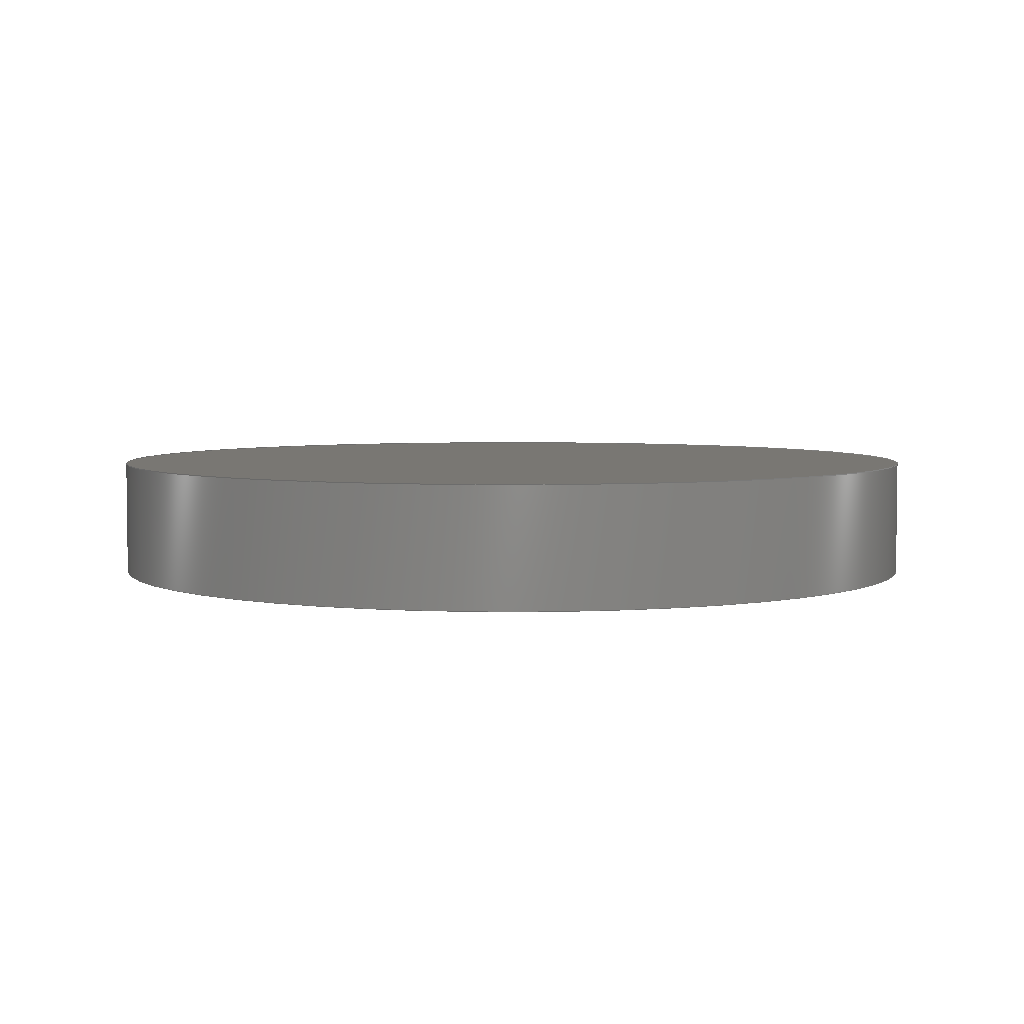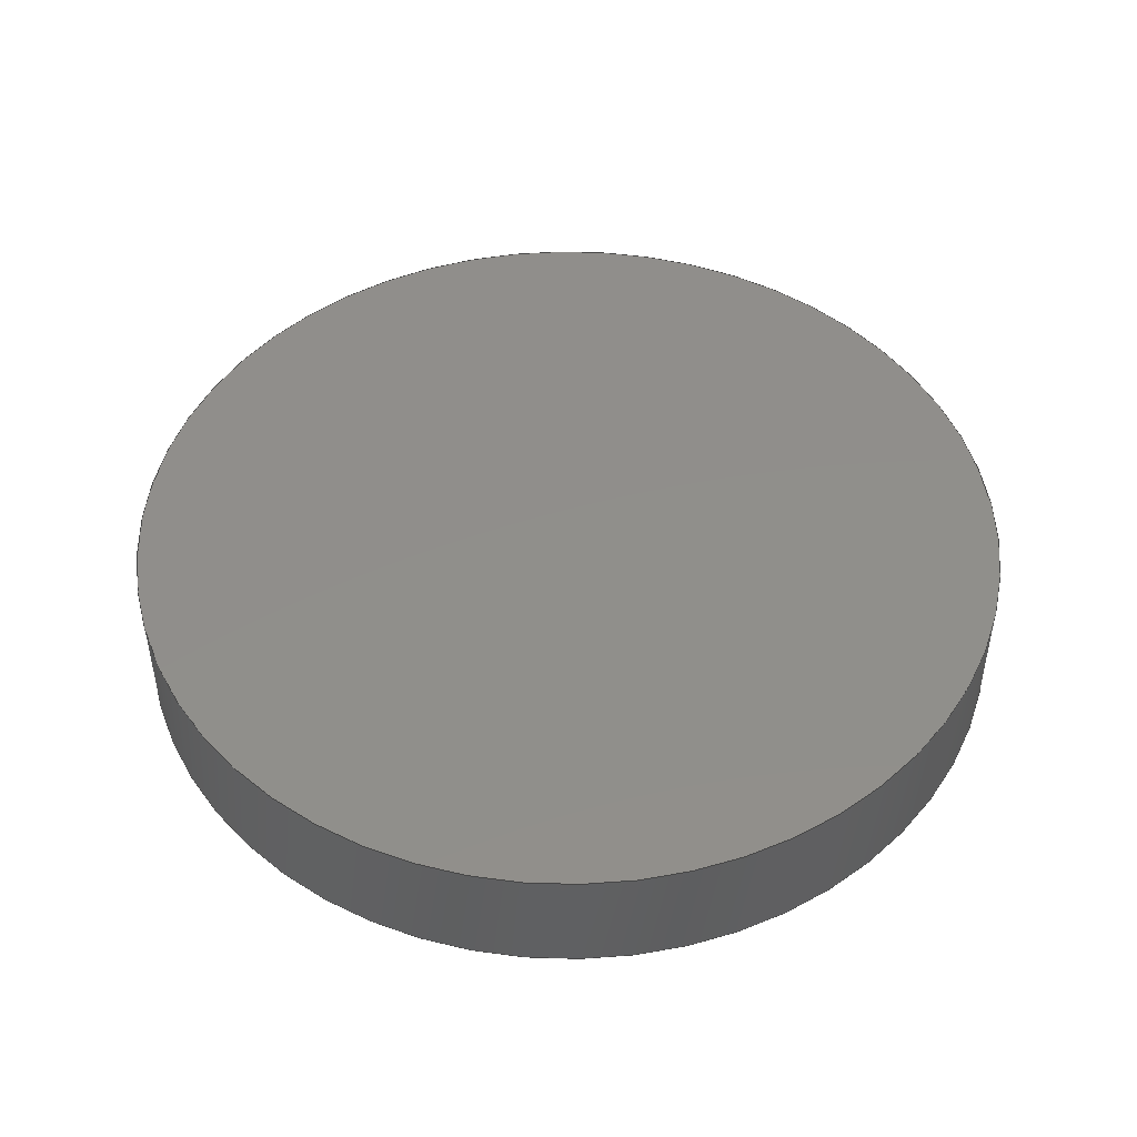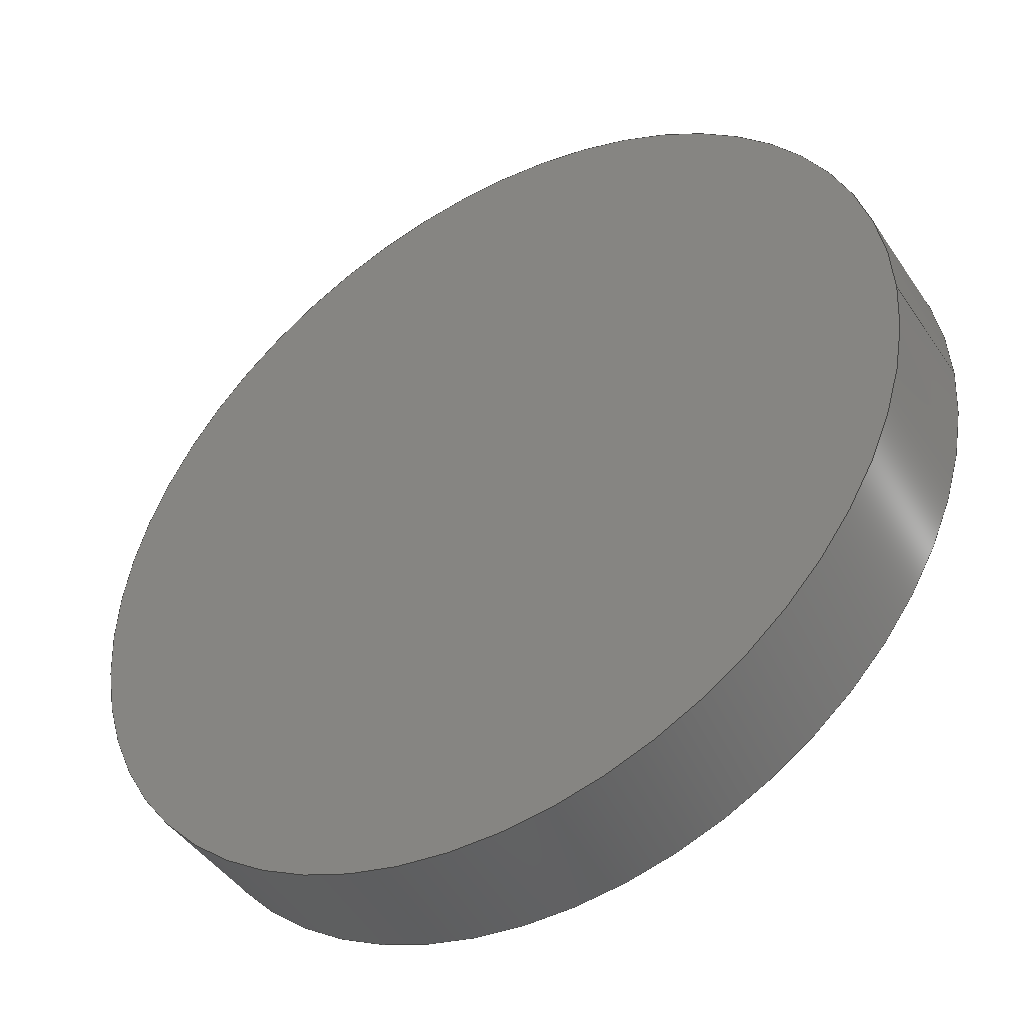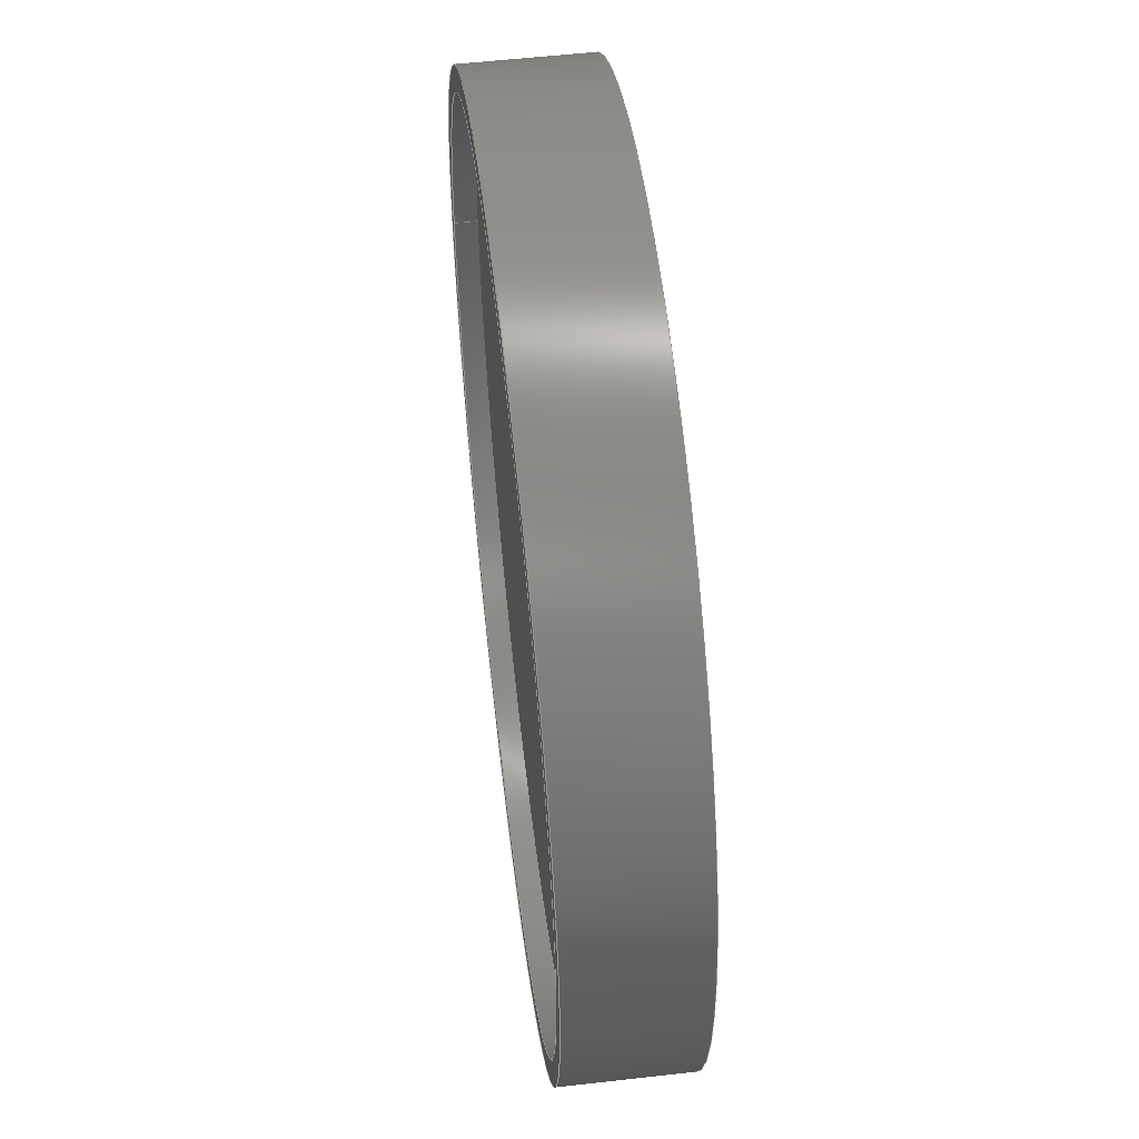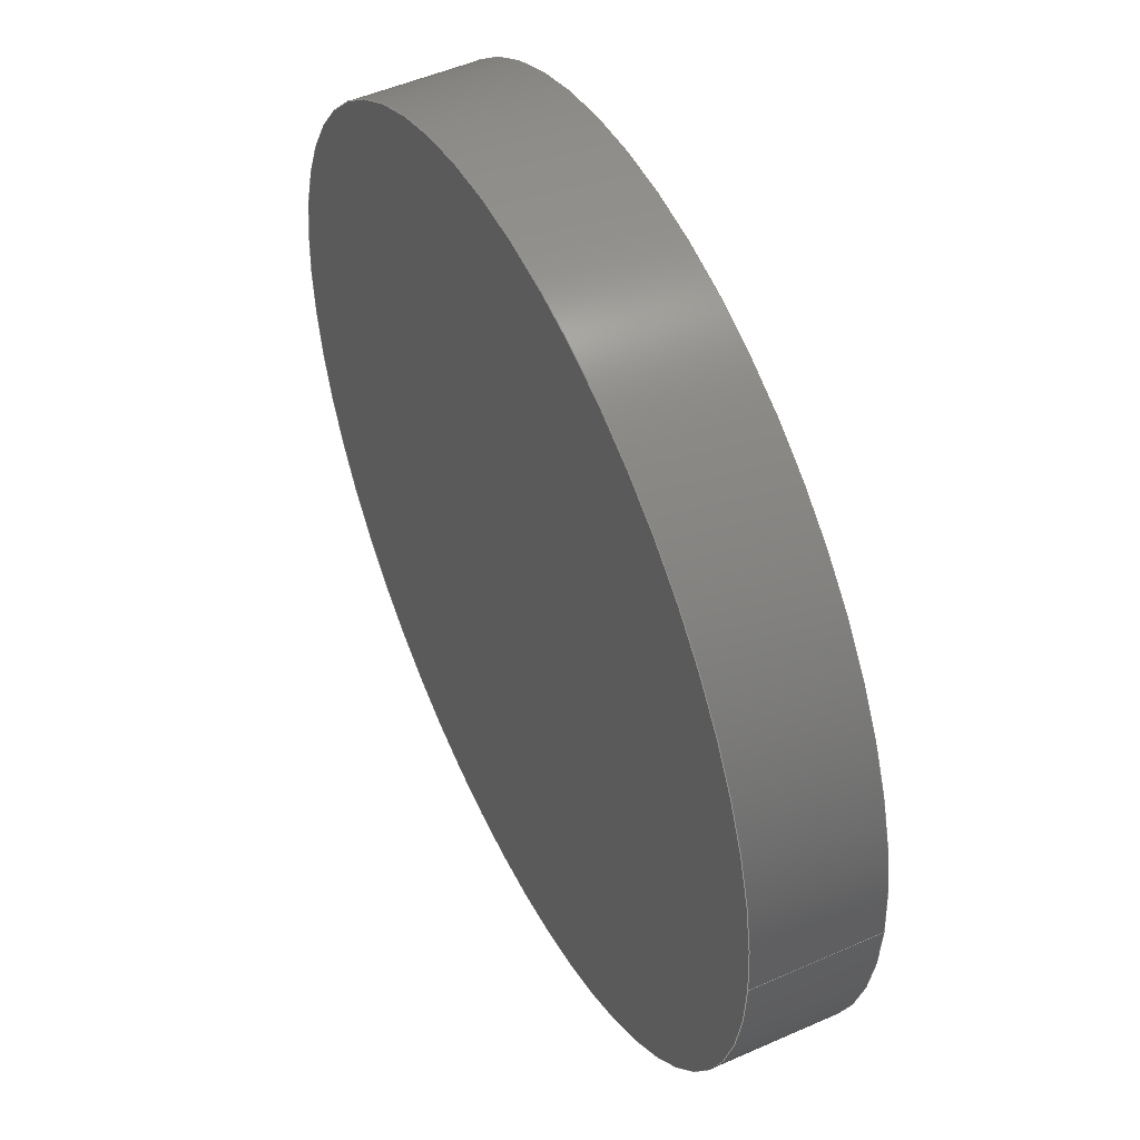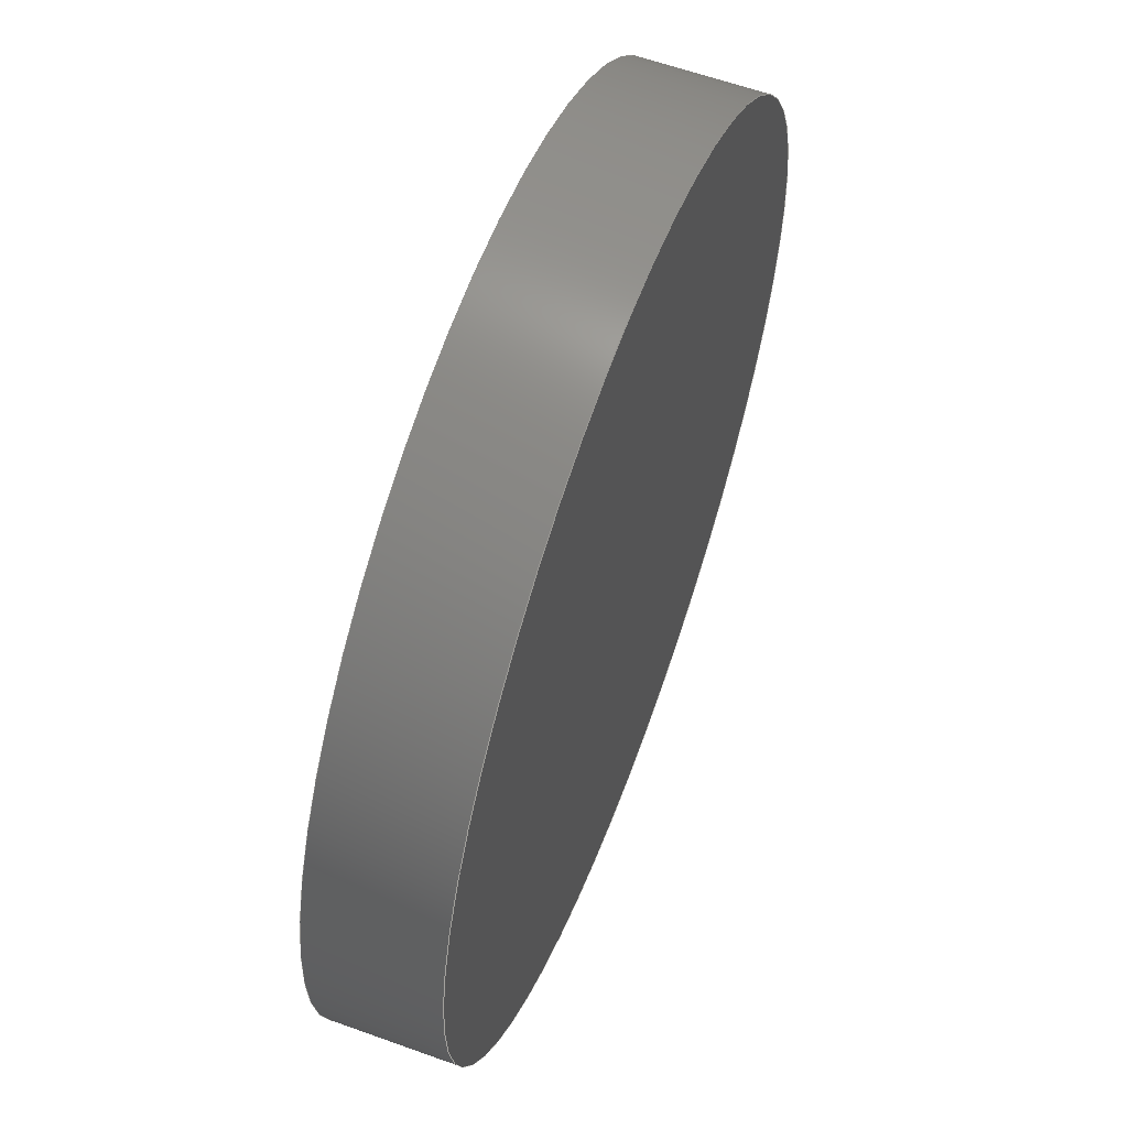
<metadata>
{"format":"step","ext":"step","renderer":"f3d","projection":"perspective","resolution":1024,"background":"white","views":[{"elev":4.5,"azim":62.0,"up":"+Y"},{"elev":47.6,"azim":122.0,"up":"+Y"},{"elev":-44.9,"azim":-148.2,"up":"+Z"},{"elev":54.6,"azim":83.1,"up":"+Z"},{"elev":50.4,"azim":-115.9,"up":"+Z"},{"elev":60.0,"azim":110.3,"up":"+Z"}]}
</metadata>
<code>
ISO-10303-21;
DATA;
#1=MECHANICAL_DESIGN_GEOMETRIC_PRESENTATION_REPRESENTATION('',(#52,#53,
#54,#55,#56),#126);
#2=SHAPE_REPRESENTATION_RELATIONSHIP('SRR','None',#133,#3);
#3=ADVANCED_BREP_SHAPE_REPRESENTATION('',(#4),#125);
#4=MANIFOLD_SOLID_BREP('Body1',#62);
#5=FACE_BOUND('',#17,.T.);
#6=PLANE('',#79);
#7=PLANE('',#80);
#8=PLANE('',#84);
#9=FACE_OUTER_BOUND('',#14,.T.);
#10=FACE_OUTER_BOUND('',#15,.T.);
#11=FACE_OUTER_BOUND('',#16,.T.);
#12=FACE_OUTER_BOUND('',#18,.T.);
#13=FACE_OUTER_BOUND('',#19,.T.);
#14=EDGE_LOOP('',(#38,#39,#40,#41));
#15=EDGE_LOOP('',(#42));
#16=EDGE_LOOP('',(#43));
#17=EDGE_LOOP('',(#44));
#18=EDGE_LOOP('',(#45,#46,#47,#48));
#19=EDGE_LOOP('',(#49));
#20=LINE('',#112,#22);
#21=LINE('',#121,#23);
#22=VECTOR('',#91,2.75);
#23=VECTOR('',#104,2.9);
#24=CIRCLE('',#77,2.75);
#25=CIRCLE('',#78,2.75);
#26=CIRCLE('',#81,2.9);
#27=CIRCLE('',#83,2.9);
#28=VERTEX_POINT('',#109);
#29=VERTEX_POINT('',#111);
#30=VERTEX_POINT('',#116);
#31=VERTEX_POINT('',#119);
#32=EDGE_CURVE('',#28,#28,#24,.T.);
#33=EDGE_CURVE('',#28,#29,#20,.T.);
#34=EDGE_CURVE('',#29,#29,#25,.T.);
#35=EDGE_CURVE('',#30,#30,#26,.T.);
#36=EDGE_CURVE('',#31,#31,#27,.T.);
#37=EDGE_CURVE('',#31,#30,#21,.T.);
#38=ORIENTED_EDGE('',*,*,#32,.F.);
#39=ORIENTED_EDGE('',*,*,#33,.T.);
#40=ORIENTED_EDGE('',*,*,#34,.T.);
#41=ORIENTED_EDGE('',*,*,#33,.F.);
#42=ORIENTED_EDGE('',*,*,#34,.F.);
#43=ORIENTED_EDGE('',*,*,#35,.T.);
#44=ORIENTED_EDGE('',*,*,#32,.T.);
#45=ORIENTED_EDGE('',*,*,#36,.F.);
#46=ORIENTED_EDGE('',*,*,#37,.T.);
#47=ORIENTED_EDGE('',*,*,#35,.F.);
#48=ORIENTED_EDGE('',*,*,#37,.F.);
#49=ORIENTED_EDGE('',*,*,#36,.T.);
#50=CYLINDRICAL_SURFACE('',#76,2.75);
#51=CYLINDRICAL_SURFACE('',#82,2.9);
#52=STYLED_ITEM('',(#142),#57);
#53=STYLED_ITEM('',(#142),#58);
#54=STYLED_ITEM('',(#142),#59);
#55=STYLED_ITEM('',(#142),#61);
#56=STYLED_ITEM('',(#143),#4);
#57=ADVANCED_FACE('',(#9),#50,.F.);
#58=ADVANCED_FACE('',(#10),#6,.T.);
#59=ADVANCED_FACE('',(#11,#5),#7,.F.);
#60=ADVANCED_FACE('',(#12),#51,.T.);
#61=ADVANCED_FACE('',(#13),#8,.T.);
#62=CLOSED_SHELL('',(#57,#58,#59,#60,#61));
#63=DERIVED_UNIT_ELEMENT(#65,1);
#64=DERIVED_UNIT_ELEMENT(#128,3);
#65=(
MASS_UNIT()
NAMED_UNIT(*)
SI_UNIT(.KILO.,.GRAM.)
);
#66=DERIVED_UNIT((#63,#64));
#67=MEASURE_REPRESENTATION_ITEM('density measure',
POSITIVE_RATIO_MEASURE(7850),#66);
#68=PROPERTY_DEFINITION_REPRESENTATION(#73,#70);
#69=PROPERTY_DEFINITION_REPRESENTATION(#74,#71);
#70=REPRESENTATION('material name',(#72),#125);
#71=REPRESENTATION('density',(#67),#125);
#72=DESCRIPTIVE_REPRESENTATION_ITEM('Steel','Steel');
#73=PROPERTY_DEFINITION('material property','material name',#135);
#74=PROPERTY_DEFINITION('material property','density of part',#135);
#75=AXIS2_PLACEMENT_3D('placement',#107,#85,#86);
#76=AXIS2_PLACEMENT_3D('',#108,#87,#88);
#77=AXIS2_PLACEMENT_3D('',#110,#89,#90);
#78=AXIS2_PLACEMENT_3D('',#113,#92,#93);
#79=AXIS2_PLACEMENT_3D('',#114,#94,#95);
#80=AXIS2_PLACEMENT_3D('',#115,#96,#97);
#81=AXIS2_PLACEMENT_3D('',#117,#98,#99);
#82=AXIS2_PLACEMENT_3D('',#118,#100,#101);
#83=AXIS2_PLACEMENT_3D('',#120,#102,#103);
#84=AXIS2_PLACEMENT_3D('',#122,#105,#106);
#85=DIRECTION('axis',(0,0,1));
#86=DIRECTION('refdir',(1,0,0));
#87=DIRECTION('center_axis',(0,1,0));
#88=DIRECTION('ref_axis',(1,0,0));
#89=DIRECTION('center_axis',(0,1,0));
#90=DIRECTION('ref_axis',(1,0,0));
#91=DIRECTION('',(0,1,0));
#92=DIRECTION('center_axis',(0,1,0));
#93=DIRECTION('ref_axis',(1,0,0));
#94=DIRECTION('center_axis',(0,-1,0));
#95=DIRECTION('ref_axis',(1,0,0));
#96=DIRECTION('center_axis',(0,1,0));
#97=DIRECTION('ref_axis',(1,0,0));
#98=DIRECTION('center_axis',(0,-1,0));
#99=DIRECTION('ref_axis',(1,0,0));
#100=DIRECTION('center_axis',(0,1,0));
#101=DIRECTION('ref_axis',(1,0,0));
#102=DIRECTION('center_axis',(0,1,0));
#103=DIRECTION('ref_axis',(1,0,0));
#104=DIRECTION('',(0,-1,0));
#105=DIRECTION('center_axis',(0,1,0));
#106=DIRECTION('ref_axis',(1,0,0));
#107=CARTESIAN_POINT('',(0,0,0));
#108=CARTESIAN_POINT('Origin',(0,-0.4,0));
#109=CARTESIAN_POINT('',(-2.75,-0.4,-3.368e-16));
#110=CARTESIAN_POINT('Origin',(0,-0.4,0));
#111=CARTESIAN_POINT('',(-2.75,-0.25,-3.368e-16));
#112=CARTESIAN_POINT('',(-2.75,-0.4,3.368e-16));
#113=CARTESIAN_POINT('Origin',(0,-0.25,0));
#114=CARTESIAN_POINT('Origin',(0,-0.25,0));
#115=CARTESIAN_POINT('Origin',(0,-0.4,0));
#116=CARTESIAN_POINT('',(-2.9,-0.4,3.551e-16));
#117=CARTESIAN_POINT('Origin',(0,-0.4,0));
#118=CARTESIAN_POINT('Origin',(0,0,0));
#119=CARTESIAN_POINT('',(-2.9,0.4,3.551e-16));
#120=CARTESIAN_POINT('Origin',(0,0.4,0));
#121=CARTESIAN_POINT('',(-2.9,0,3.551e-16));
#122=CARTESIAN_POINT('Origin',(0,0.4,0));
#123=UNCERTAINTY_MEASURE_WITH_UNIT(LENGTH_MEASURE(0.001),#127,
'DISTANCE_ACCURACY_VALUE',
'Maximum model space distance between geometric entities at asserted c
onnectivities');
#124=UNCERTAINTY_MEASURE_WITH_UNIT(LENGTH_MEASURE(0.001),#127,
'DISTANCE_ACCURACY_VALUE',
'Maximum model space distance between geometric entities at asserted c
onnectivities');
#125=(
GEOMETRIC_REPRESENTATION_CONTEXT(3)
GLOBAL_UNCERTAINTY_ASSIGNED_CONTEXT((#123))
GLOBAL_UNIT_ASSIGNED_CONTEXT((#127,#129,#130))
REPRESENTATION_CONTEXT('','3D')
);
#126=(
GEOMETRIC_REPRESENTATION_CONTEXT(3)
GLOBAL_UNCERTAINTY_ASSIGNED_CONTEXT((#124))
GLOBAL_UNIT_ASSIGNED_CONTEXT((#127,#129,#130))
REPRESENTATION_CONTEXT('','3D')
);
#127=(
LENGTH_UNIT()
NAMED_UNIT(*)
SI_UNIT(.CENTI.,.METRE.)
);
#128=(
LENGTH_UNIT()
NAMED_UNIT(*)
SI_UNIT($,.METRE.)
);
#129=(
NAMED_UNIT(*)
PLANE_ANGLE_UNIT()
SI_UNIT($,.RADIAN.)
);
#130=(
NAMED_UNIT(*)
SI_UNIT($,.STERADIAN.)
SOLID_ANGLE_UNIT()
);
#131=SHAPE_DEFINITION_REPRESENTATION(#132,#133);
#132=PRODUCT_DEFINITION_SHAPE('',$,#135);
#133=SHAPE_REPRESENTATION('',(#75),#125);
#134=PRODUCT_DEFINITION_CONTEXT('part definition',#139,'design');
#135=PRODUCT_DEFINITION('Untitled','Untitled',#136,#134);
#136=PRODUCT_DEFINITION_FORMATION('',$,#141);
#137=PRODUCT_RELATED_PRODUCT_CATEGORY('Untitled','Untitled',(#141));
#138=APPLICATION_PROTOCOL_DEFINITION('international standard',
'automotive_design',2009,#139);
#139=APPLICATION_CONTEXT(
'Core Data for Automotive Mechanical Design Process');
#140=PRODUCT_CONTEXT('part definition',#139,'mechanical');
#141=PRODUCT('Untitled','Untitled',$,(#140));
#142=PRESENTATION_STYLE_ASSIGNMENT((#144));
#143=PRESENTATION_STYLE_ASSIGNMENT((#145));
#144=SURFACE_STYLE_USAGE(.BOTH.,#146);
#145=SURFACE_STYLE_USAGE(.BOTH.,#147);
#146=SURFACE_SIDE_STYLE('',(#148));
#147=SURFACE_SIDE_STYLE('',(#149));
#148=SURFACE_STYLE_FILL_AREA(#150);
#149=SURFACE_STYLE_FILL_AREA(#151);
#150=FILL_AREA_STYLE('Paint - Metallic (Blue)',(#152));
#151=FILL_AREA_STYLE('Paint - Metallic (Red)',(#153));
#152=FILL_AREA_STYLE_COLOUR('Paint - Metallic (Blue)',#154);
#153=FILL_AREA_STYLE_COLOUR('Paint - Metallic (Red)',#155);
#154=COLOUR_RGB('Paint - Metallic (Blue)',0.1882,0.2314,
0.5882);
#155=COLOUR_RGB('Paint - Metallic (Red)',0.7686,0.2078,
0.1529);
ENDSEC;
END-ISO-10303-21;

</code>
